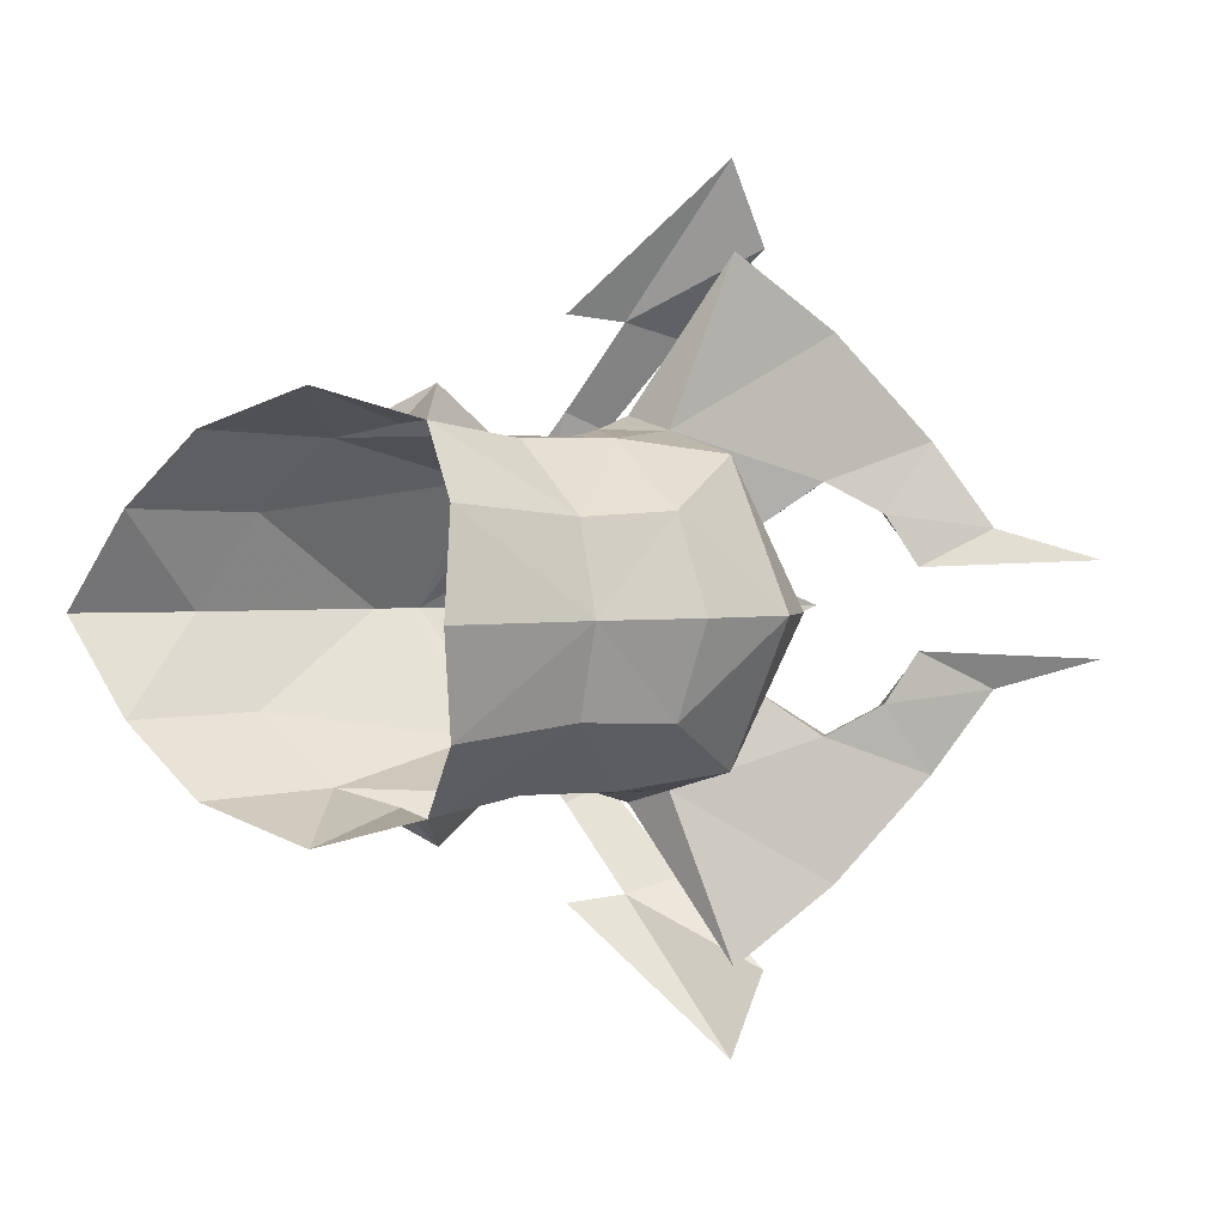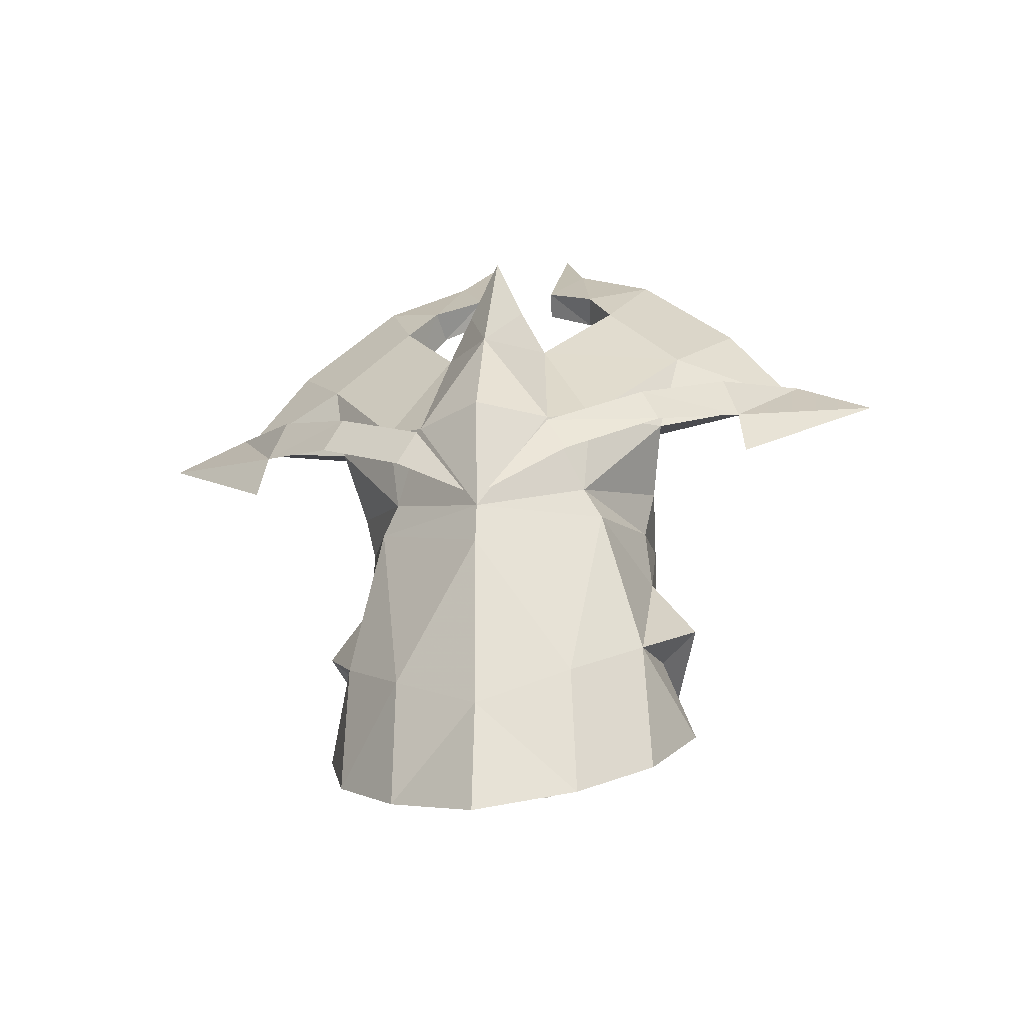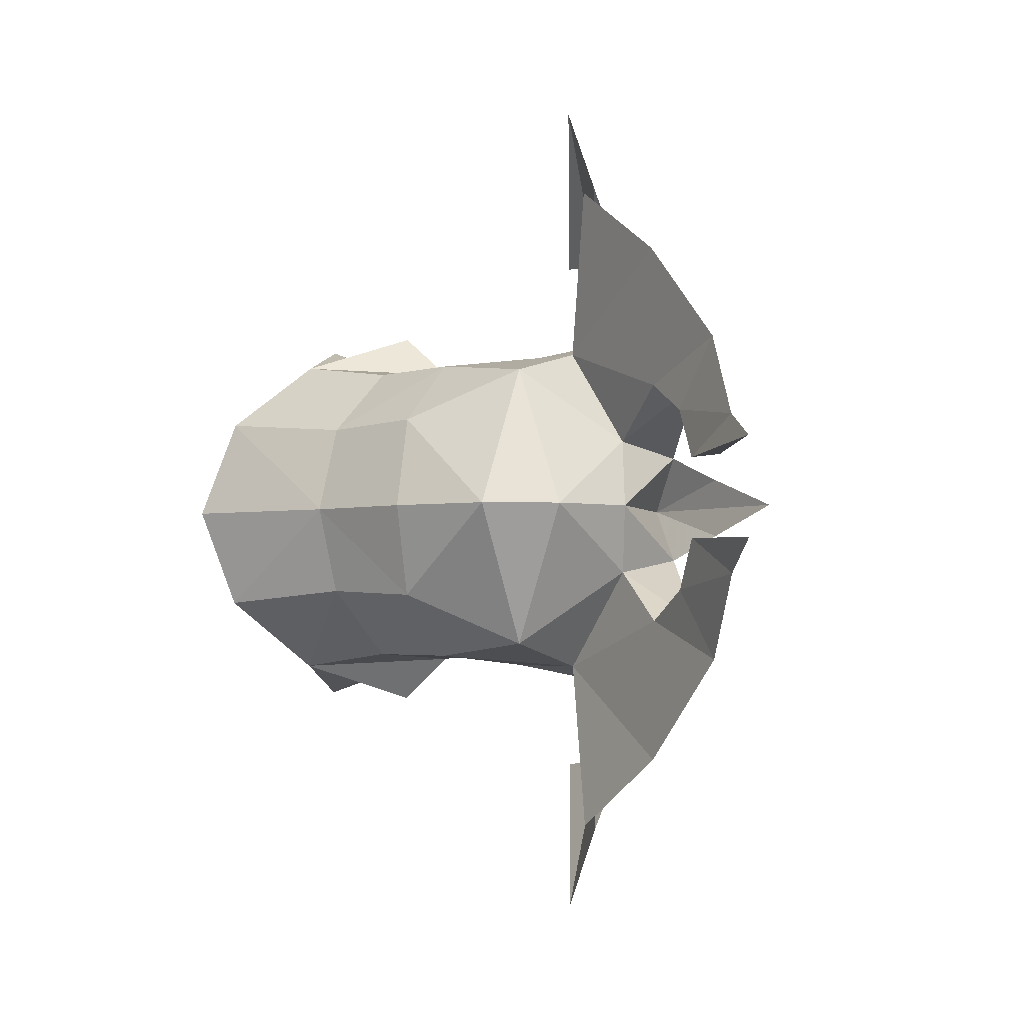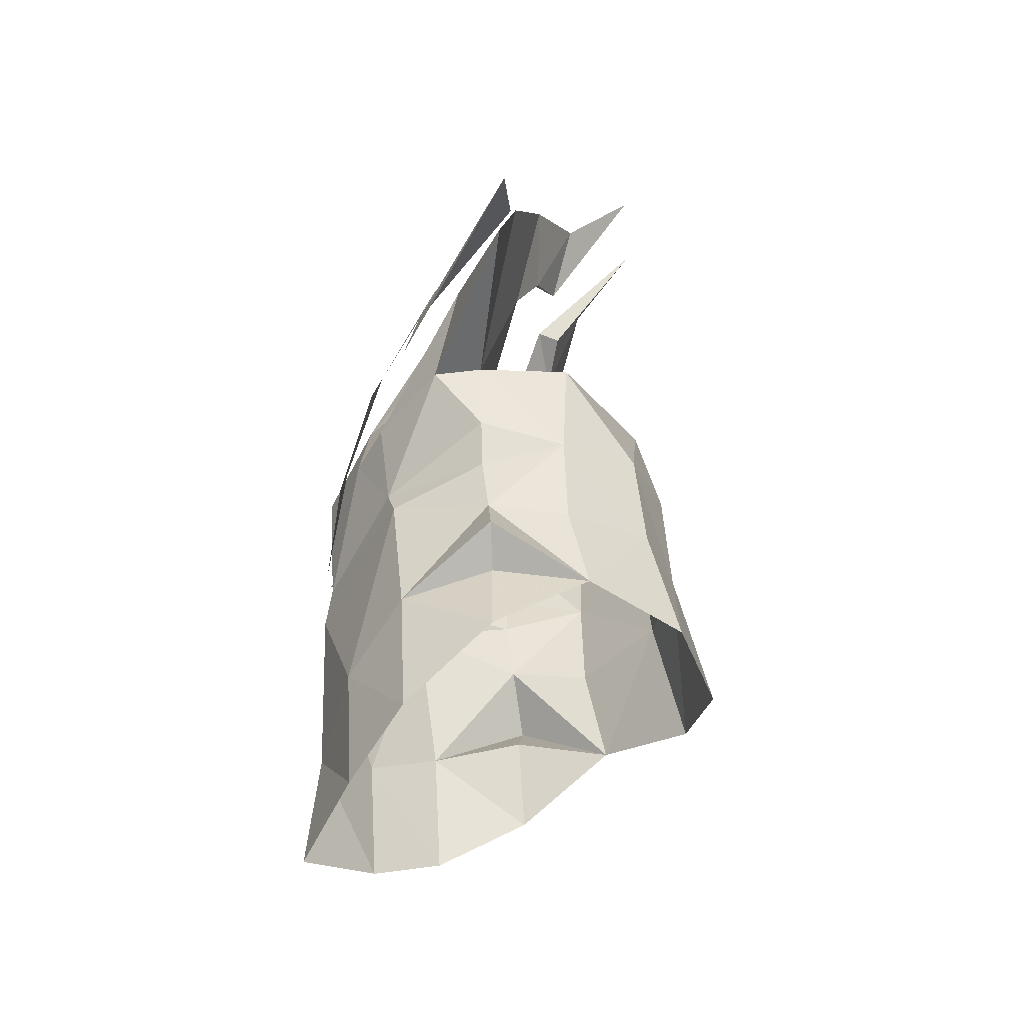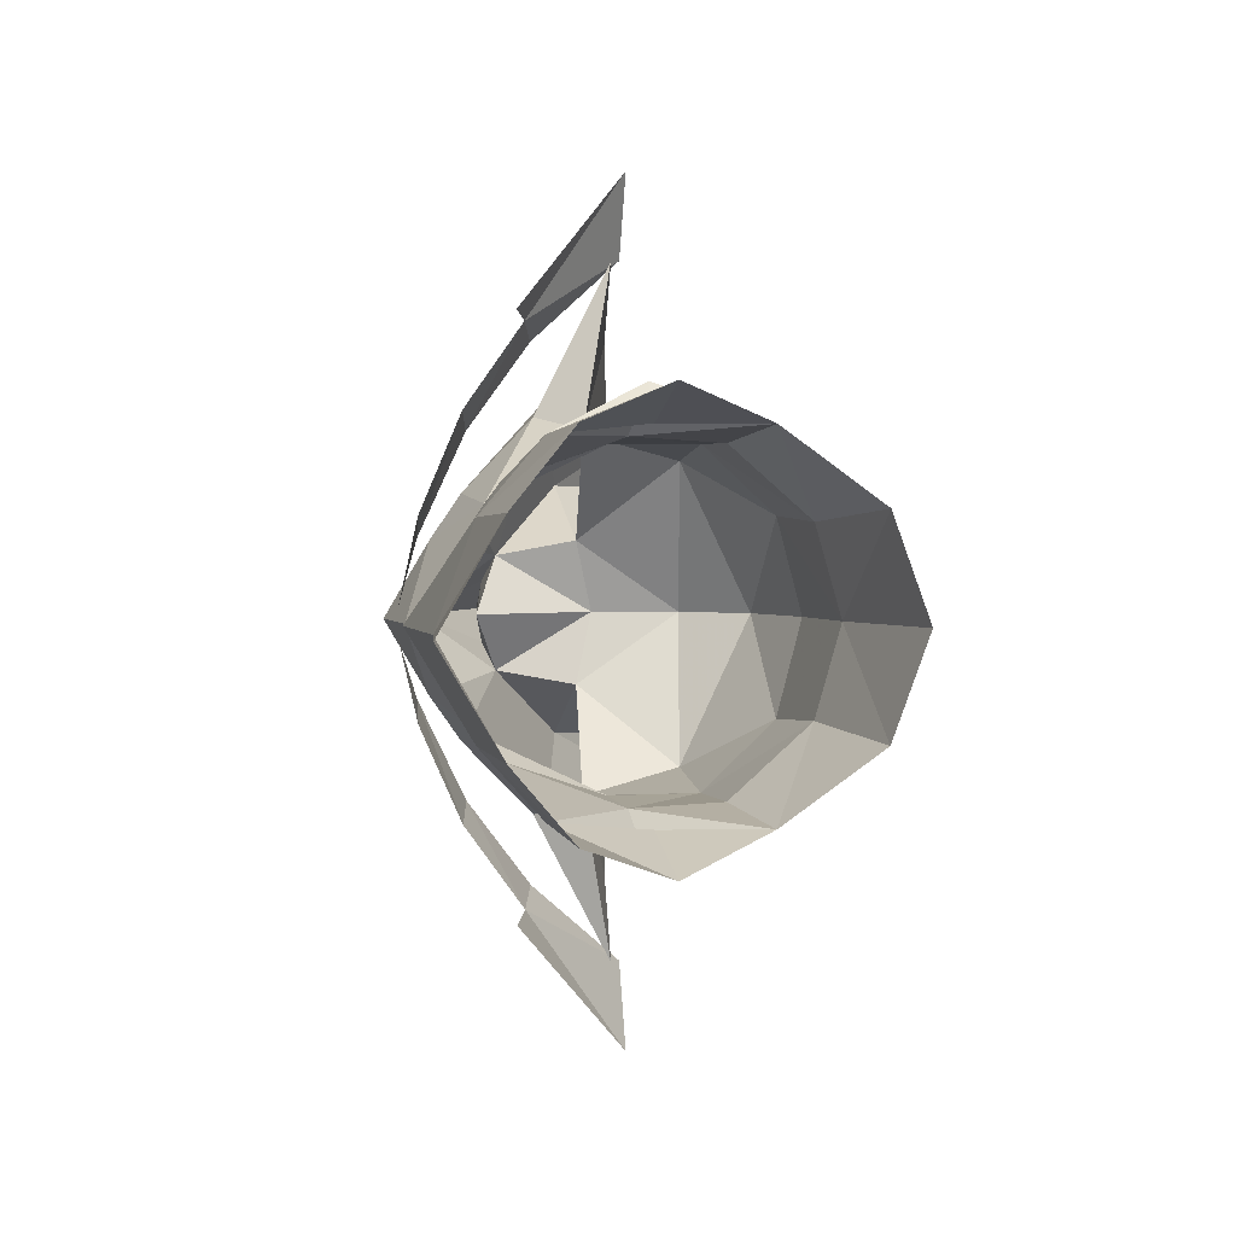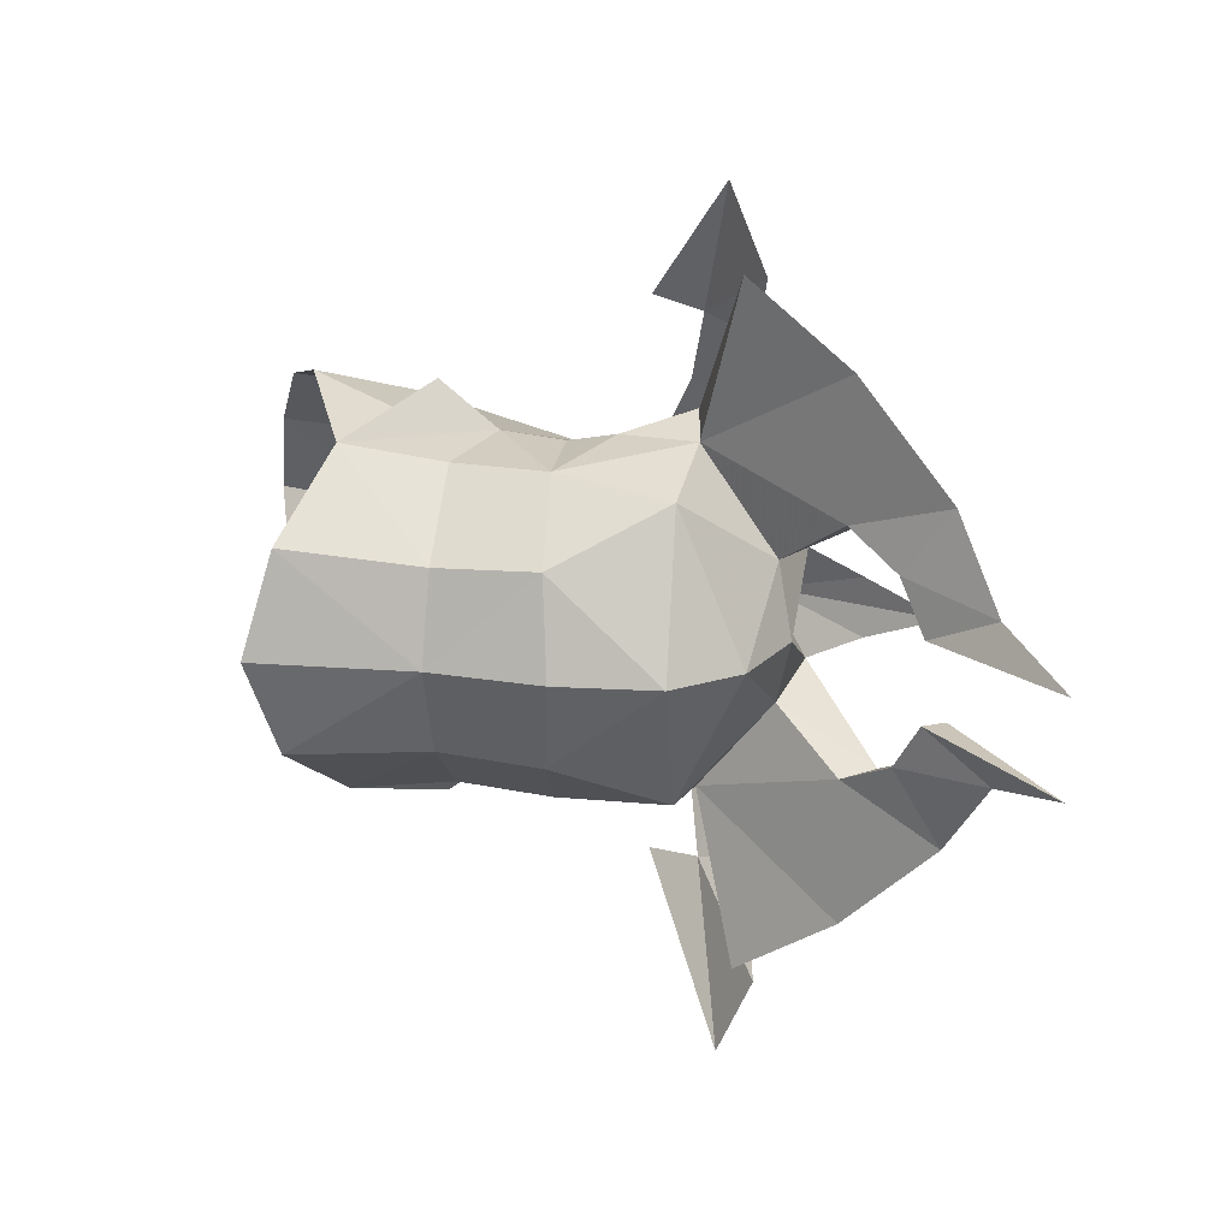
<metadata>
{"format":"obj","ext":"obj","renderer":"f3d","projection":"perspective","resolution":1024,"background":"white","views":[{"elev":1.9,"azim":-118.3,"up":"+Y"},{"elev":-28.7,"azim":100.5,"up":"+Z"},{"elev":-3.3,"azim":-45.6,"up":"+Y"},{"elev":-38.2,"azim":-175.2,"up":"+Z"},{"elev":2.1,"azim":170.0,"up":"+Y"},{"elev":22.0,"azim":-69.6,"up":"+Y"}]}
</metadata>
<code>
g common_helmet_310007
v 1.313 2.029 2.306
v 1.407 2.245 1.817
v 0.6753 3.237 2.201
v 0.5217 3.049 2.837
v 1.922 0.8603 1.639
v 1.956 1.102 1.181
v 1.313 -2.029 2.306
v 0.5217 -3.049 2.837
v 0.6753 -3.237 2.201
v 1.407 -2.245 1.817
v 1.922 -0.8603 1.639
v 1.956 -1.102 1.181
v -0.5686 4.01 3.281
v -0.5705 4.98 2.859
v 0.8533 3.318 1.545
v 2.231 0.1543 0.5353
v -0.5686 -4.01 3.281
v -0.5705 -4.98 2.859
v 0.8533 -3.318 1.545
v 2.231 -0.1543 0.5353
f 1 2 3
f 3 4 1
f 5 6 2
f 2 1 5
f 7 8 9
f 9 10 7
f 11 7 10
f 10 12 11
f 4 3 13
f 14 3 15
f 3 14 13
f 6 5 16
f 8 17 9
f 18 19 9
f 9 17 18
f 12 20 11
g common_helmet_310007
v -2.091 1.04 0.1766
v -1.116 1.852 -0.007904
v -1.372 2.014 -1.185
v -2.465 1.177 -1.431
v -2.397 0 0.2007
v -2.828 0 -1.67
v -0.3171 1.13 4.981
v -0.7129 1.075 4.794
v -0.44 1.441 4.15
v -1.1e-05 1.46 4.457
v 0.8475 0.6553 3.371
v -0.07295 0.8242 3.317
v -0.2871 0 3.545
v 1.135 0 2.838
v 0.9599 1.892 -1.232
v 0.881 1.962 -2.815
v -0.2152 2.399 -2.002
v -0.1752 2.018 -0.9521
v 2.181 0 0.3329
v 2.252 0 -0.196
v 1.175 1.44 0.559
v 1.285 1.233 0.9238
v -0.6167 0.5167 5.332
v -0.8921 0.4761 5.131
v -1.964 1.104 1.378
v -1.078 1.871 1.133
v -2.297 0 1.551
v -2.091 -1.04 0.1766
v -2.465 -1.177 -1.431
v -1.372 -2.014 -1.185
v -1.116 -1.852 -0.007904
v -0.3171 -1.13 4.981
v -1.1e-05 -1.46 4.457
v -0.44 -1.441 4.15
v -0.7129 -1.075 4.794
v 0.8475 -0.6553 3.371
v -0.07295 -0.8242 3.317
v 0.9599 -1.892 -1.232
v -0.1752 -2.018 -0.9521
v -0.2152 -2.399 -2.002
v 0.881 -1.962 -2.815
v 1.285 -1.233 0.9238
v 1.175 -1.44 0.559
v -0.6167 -0.5167 5.332
v -0.8921 -0.4761 5.131
v -1.078 -1.871 1.133
v -1.964 -1.104 1.378
v -1.985 0 2.73
v -1.121 1.716 2.522
v 1.71 1.089 -1.802
v 1.619 1.132 -3.357
v 2.183 0 -2.359
v 2.331 0 -3.777
v -0.01521 1.994 1.475
v 0.5851 2.185 2.189
v 1.406 1.347 1.966
v 0.2708 2.42 3.415
v 0.8475 0.6553 3.371
v 0.5851 2.185 2.189
v -0.5564 3.113 4.224
v -0.4222 3.98 2.984
v -1.184 0.9155 5.967
v -0.3171 1.13 4.981
v -0.7964 1.902 5.378
v -0.6167 0.5167 5.332
v -1.995 0.5584 6.861
v -0.8921 0.4761 5.131
v -1.1e-05 1.46 4.457
v 1.135 0 2.838
v 0.9294 0.355 3.997
v 0.8475 0.6553 3.371
v 0.877 0 4.899
v 1.774 0 3.074
v 0.9294 0.355 3.997
v 1.774 0.8394 1.776
v 4.1e-05 2.006 2.392
v -0.01521 1.994 1.475
v 4.1e-05 2.006 2.392
v -1.995 0.5584 6.861
v -0.6167 0.5167 5.332
v 4.1e-05 2.006 2.392
v -0.07295 0.8242 3.317
v -0.44 1.441 4.15
v -0.7964 1.902 5.378
v -0.7129 1.075 4.794
v -1.184 0.9155 5.967
v -0.8921 0.4761 5.131
v -1.995 0.5584 6.861
v -0.5564 3.113 4.224
v -0.4222 3.98 2.984
v 0.5851 2.185 2.189
v 4.1e-05 2.006 2.392
v -0.07295 0.8242 3.317
v -1.1e-05 1.46 4.457
v -0.44 1.441 4.15
v 0.8475 0.6553 3.371
v 0.877 0 4.899
v -0.1923 2.456 -0.5256
v -0.1089 1.92 0.1538
v 2.268 0 1.797
v 1.406 1.347 1.966
v -1.275 0 3.356
v -0.1752 2.018 -0.9521
v -0.1923 2.456 -0.5256
v 0.9599 1.892 -1.232
v -1.372 2.014 -1.185
v -0.1923 2.456 -0.5256
v -0.1752 2.018 -0.9521
v -0.01918 1.858 0.8881
v -0.01918 1.858 0.8881
v -0.1089 1.92 0.1538
v -0.1923 2.456 -0.5256
v -0.4222 3.98 2.984
v 0.8475 0.6553 3.371
v -0.1752 2.018 -0.9521
v -0.2152 2.399 -2.002
v -1.121 -1.716 2.522
v 1.71 -1.089 -1.802
v 1.619 -1.132 -3.357
v -0.01521 -1.994 1.475
v 0.5851 -2.185 2.189
v 1.406 -1.347 1.966
v 0.8475 -0.6553 3.371
v 0.2708 -2.42 3.415
v 0.5851 -2.185 2.189
v -0.5564 -3.113 4.224
v -0.4222 -3.98 2.984
v -1.184 -0.9155 5.967
v -0.7964 -1.902 5.378
v -0.3171 -1.13 4.981
v -0.6167 -0.5167 5.332
v -0.8921 -0.4761 5.131
v -1.995 -0.5584 6.861
v -1.1e-05 -1.46 4.457
v 0.8475 -0.6553 3.371
v 0.9294 -0.355 3.997
v 0.9294 -0.355 3.997
v 1.774 -0.8394 1.776
v 4.1e-05 -2.006 2.392
v -0.01521 -1.994 1.475
v 4.1e-05 -2.006 2.392
v -0.6167 -0.5167 5.332
v -1.995 -0.5584 6.861
v 4.1e-05 -2.006 2.392
v -0.44 -1.441 4.15
v -0.07295 -0.8242 3.317
v -0.7964 -1.902 5.378
v -1.184 -0.9155 5.967
v -0.7129 -1.075 4.794
v -0.8921 -0.4761 5.131
v -1.995 -0.5584 6.861
v -0.5564 -3.113 4.224
v -0.4222 -3.98 2.984
v 4.1e-05 -2.006 2.392
v 0.5851 -2.185 2.189
v -0.07295 -0.8242 3.317
v -0.44 -1.441 4.15
v -1.1e-05 -1.46 4.457
v 0.8475 -0.6553 3.371
v -0.1089 -1.92 0.1538
v -0.1923 -2.456 -0.5256
v 1.406 -1.347 1.966
v -0.1752 -2.018 -0.9521
v 0.9599 -1.892 -1.232
v -0.1923 -2.456 -0.5256
v -1.372 -2.014 -1.185
v -0.1752 -2.018 -0.9521
v -0.1923 -2.456 -0.5256
v -0.01918 -1.858 0.8881
v -0.01918 -1.858 0.8881
v -0.1089 -1.92 0.1538
v -0.1923 -2.456 -0.5256
v -0.4222 -3.98 2.984
v 0.8475 -0.6553 3.371
v -0.1752 -2.018 -0.9521
v -0.2152 -2.399 -2.002
f 21 22 23
f 23 24 21
f 25 21 24
f 24 26 25
f 27 28 29
f 29 30 27
f 31 32 33
f 33 34 31
f 35 36 37
f 37 38 35
f 39 40 41
f 41 42 39
f 43 44 28
f 28 27 43
f 21 45 46
f 46 22 21
f 25 47 45
f 45 21 25
f 48 49 50
f 50 51 48
f 25 26 49
f 49 48 25
f 52 53 54
f 54 55 52
f 56 34 33
f 33 57 56
f 58 59 60
f 60 61 58
f 39 62 63
f 63 40 39
f 64 52 55
f 55 65 64
f 48 51 66
f 66 67 48
f 25 48 67
f 67 47 25
f 45 47 68
f 45 69 46
f 40 70 41
f 71 72 73
f 68 69 45
f 70 72 71
f 70 35 41
f 74 75 42
f 76 77 78
f 76 79 77
f 80 77 81
f 82 83 84
f 85 86 87
f 80 88 77
f 89 90 91
f 92 93 94
f 42 95 39
f 96 97 46
f 98 75 74
f 82 99 100
f 101 102 103
f 104 105 106
f 107 108 106
f 109 101 103
f 110 111 112
f 113 114 115
f 93 116 94
f 89 117 90
f 77 88 78
f 77 79 81
f 70 36 35
f 35 118 119
f 120 95 93
f 95 116 93
f 95 120 39
f 95 121 116
f 104 109 103
f 122 32 69
f 69 96 46
f 69 32 96
f 35 119 41
f 123 124 125
f 126 127 128
f 40 72 70
f 42 41 129
f 42 129 74
f 42 121 95
f 97 130 46
f 130 131 46
f 82 100 83
f 83 88 84
f 104 103 105
f 105 107 106
f 131 132 23
f 119 129 41
f 131 22 46
f 70 71 36
f 109 133 101
f 80 84 88
f 75 121 42
f 113 134 114
f 135 136 23
f 69 68 122
f 122 33 32
f 131 23 22
f 67 68 47
f 67 66 137
f 40 63 138
f 139 73 72
f 68 67 137
f 138 139 72
f 138 63 58
f 140 62 141
f 142 143 144
f 142 144 145
f 146 147 144
f 148 149 150
f 151 152 153
f 146 144 154
f 89 155 156
f 92 157 93
f 62 39 158
f 159 66 160
f 161 140 141
f 148 162 163
f 164 165 166
f 167 168 169
f 170 168 171
f 172 165 164
f 173 174 175
f 176 177 178
f 93 157 179
f 89 156 117
f 144 143 154
f 144 147 145
f 138 58 61
f 58 180 181
f 120 93 158
f 158 93 179
f 158 39 120
f 158 179 182
f 167 165 172
f 122 137 57
f 137 66 159
f 137 159 57
f 58 63 180
f 183 184 185
f 186 187 188
f 40 138 72
f 62 189 63
f 62 140 189
f 62 158 182
f 160 66 190
f 190 66 191
f 148 150 162
f 150 149 154
f 167 169 165
f 169 168 170
f 191 50 192
f 180 63 189
f 191 66 51
f 138 61 139
f 172 164 193
f 146 154 149
f 141 62 182
f 176 178 194
f 195 50 196
f 137 122 68
f 122 57 33
f 191 51 50

</code>
